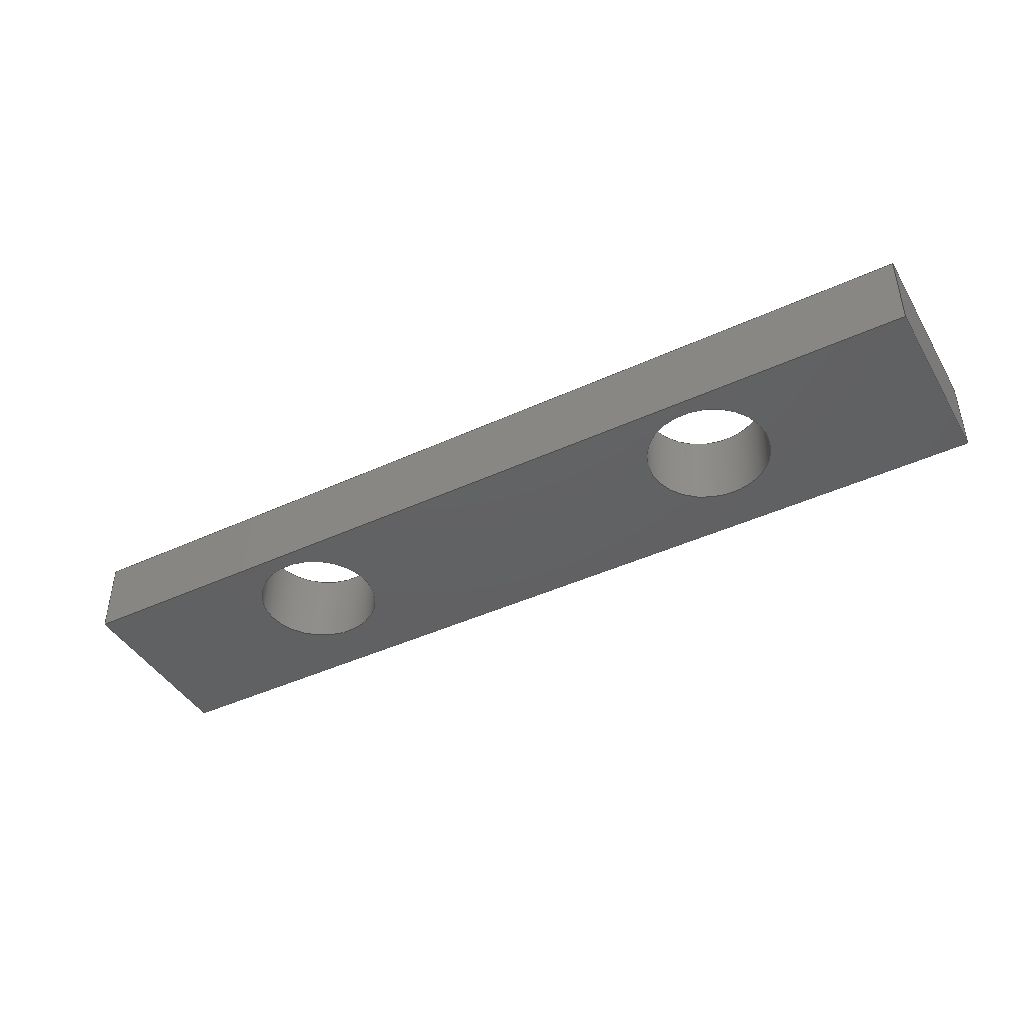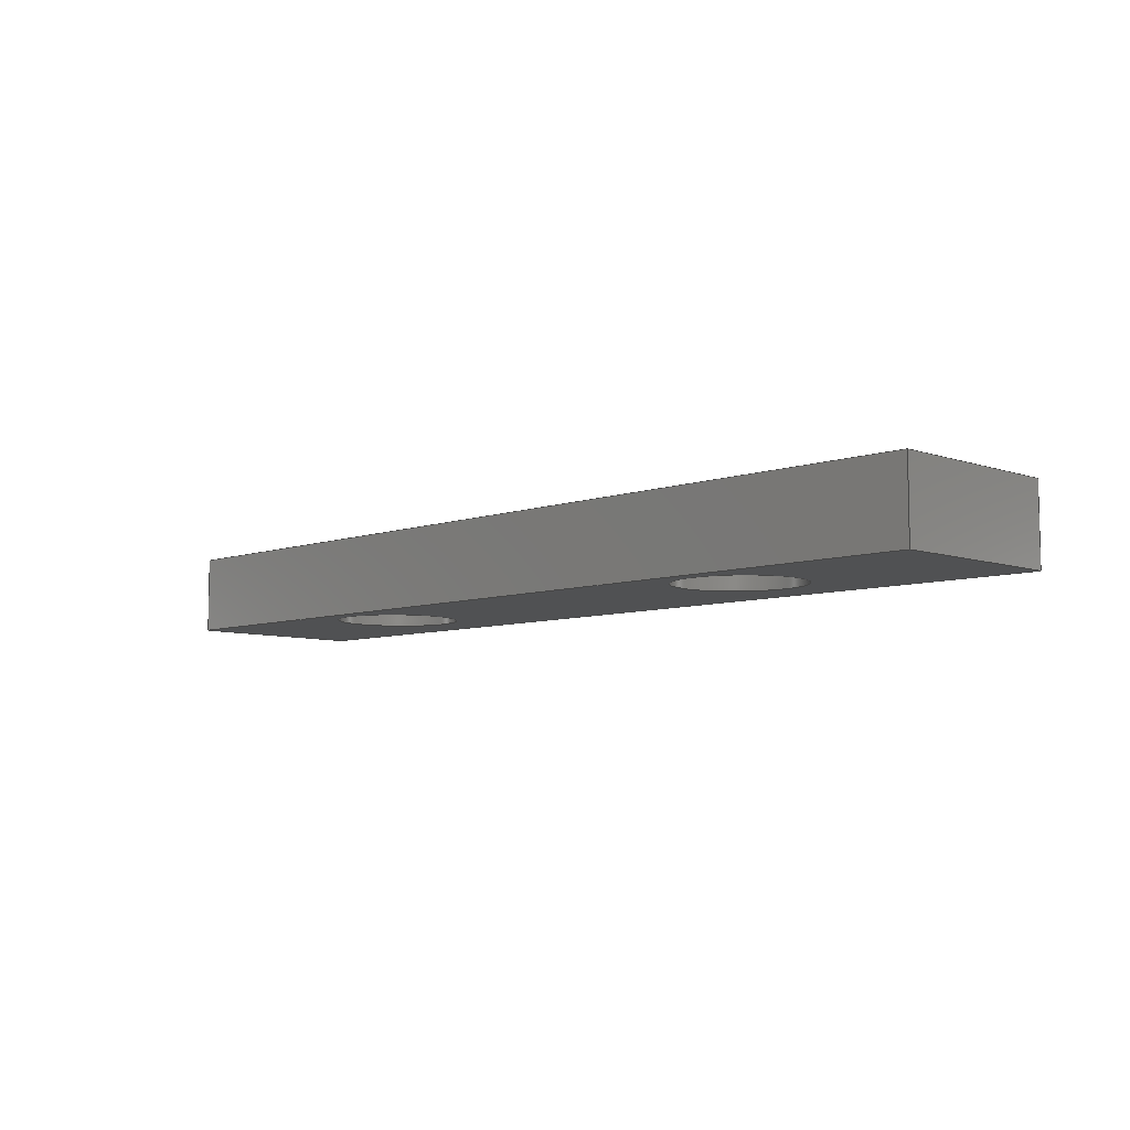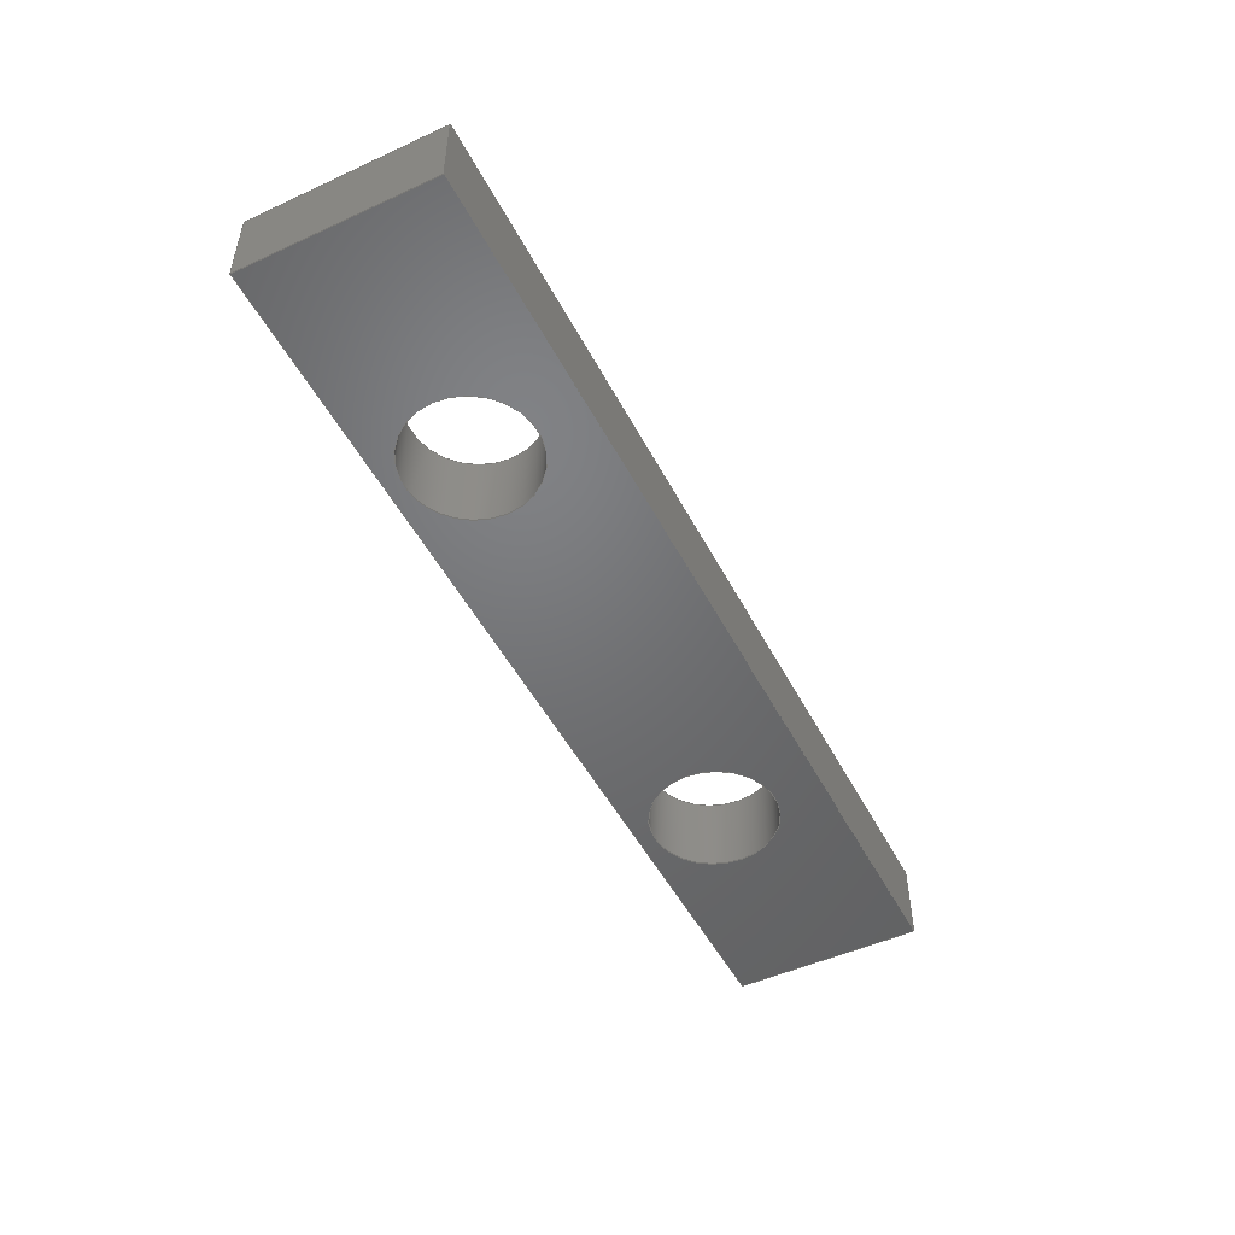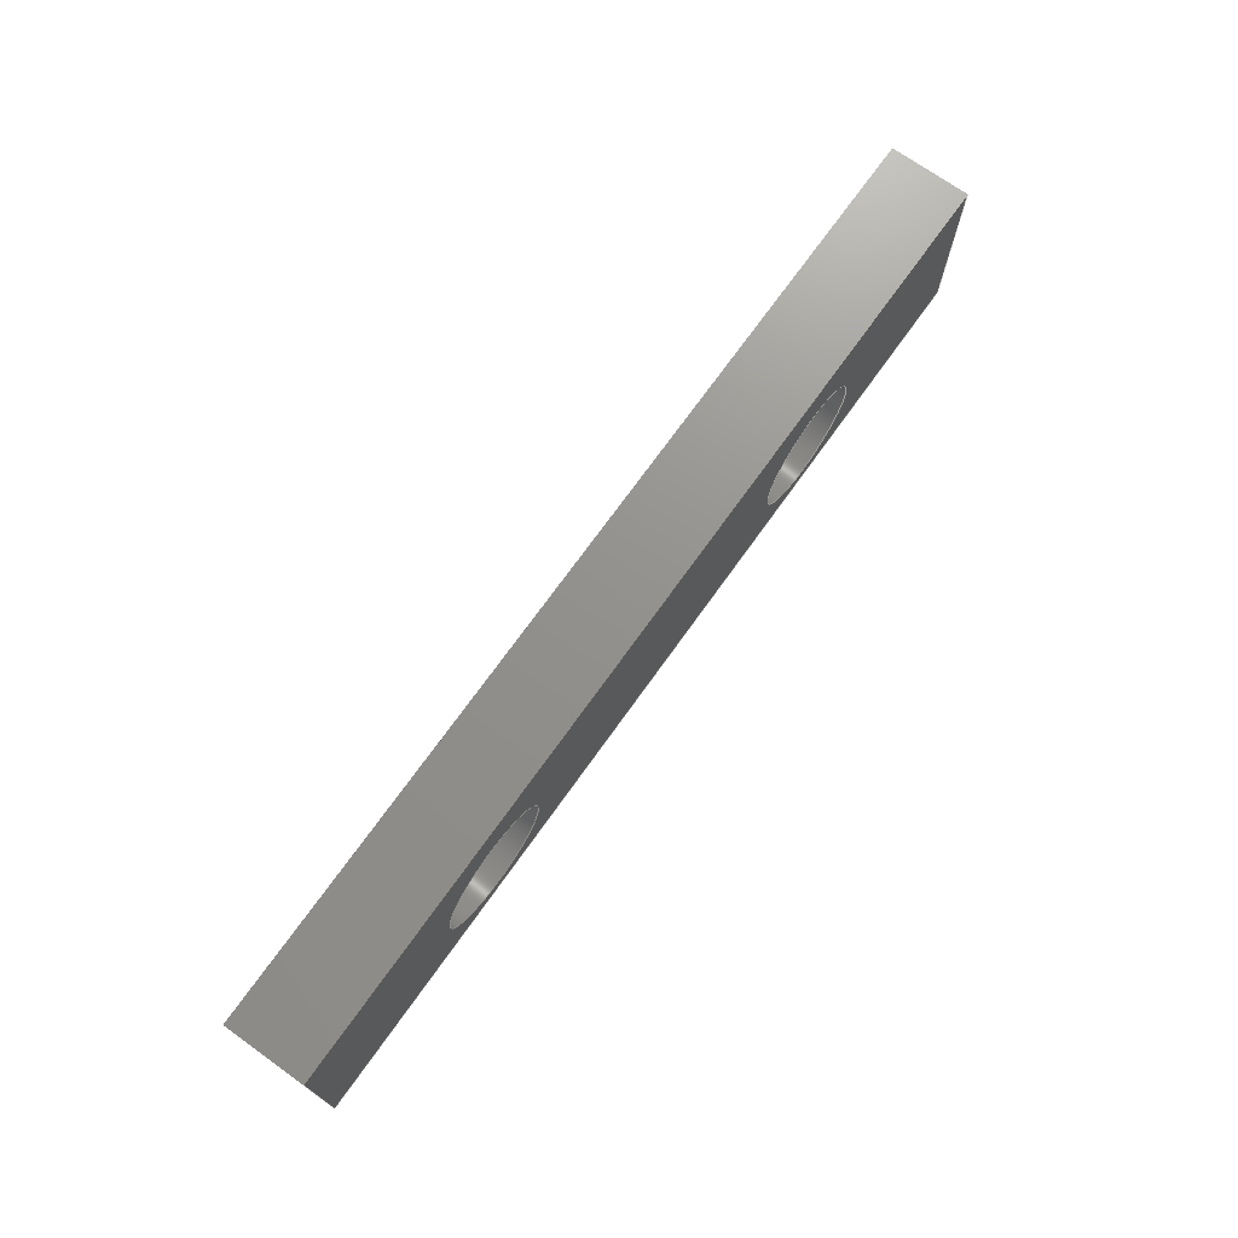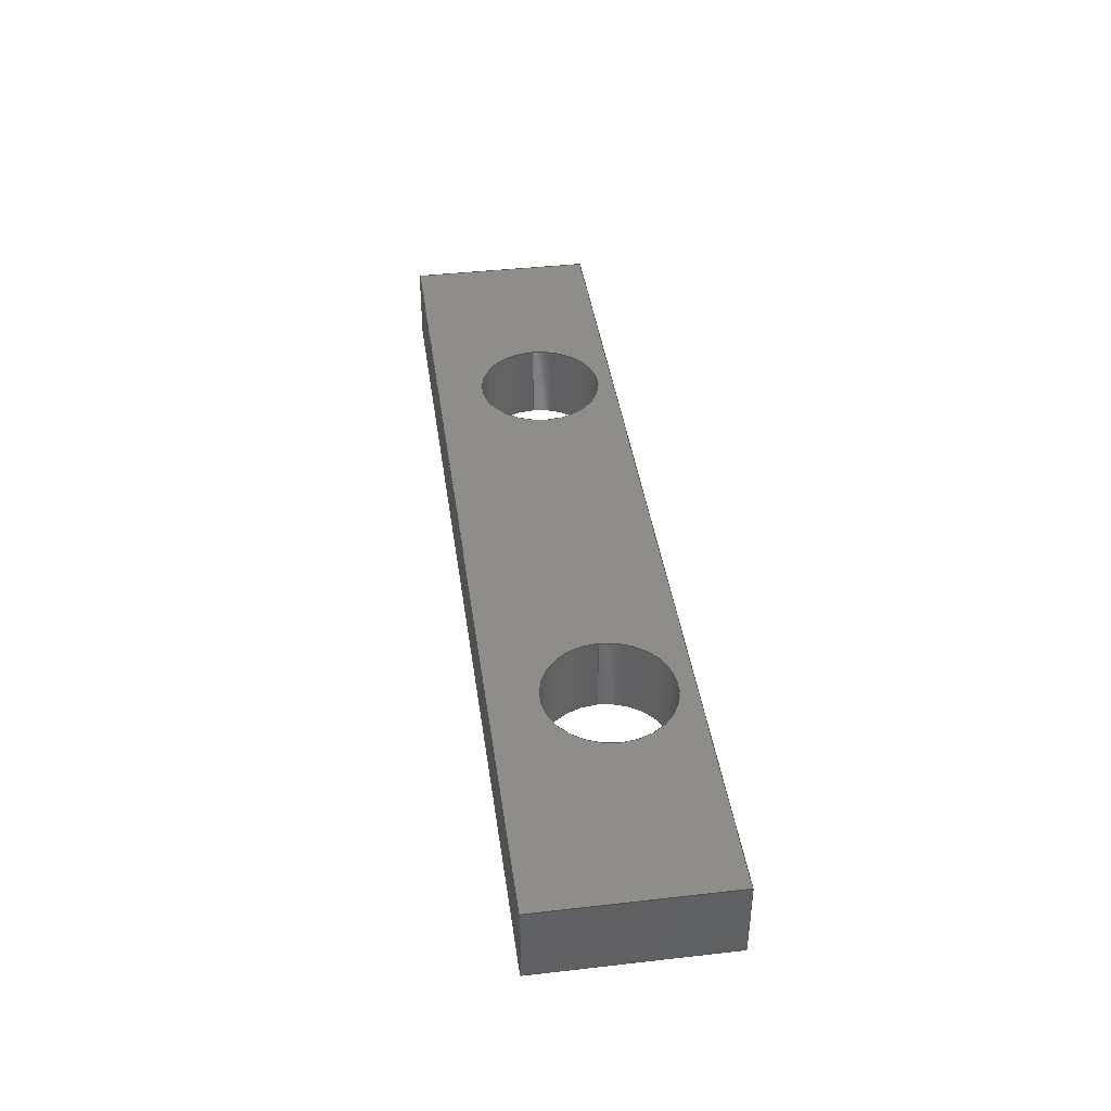
<metadata>
{"format":"step","ext":"step","renderer":"f3d","projection":"perspective","resolution":1024,"background":"white","views":[{"elev":-43.4,"azim":-151.4,"up":"+Y"},{"elev":-7.3,"azim":-134.8,"up":"+Y"},{"elev":-49.7,"azim":-63.2,"up":"+Y"},{"elev":71.9,"azim":-54.5,"up":"+Z"},{"elev":40.8,"azim":82.1,"up":"+Y"}]}
</metadata>
<code>
ISO-10303-21;
DATA;
#1=MECHANICAL_DESIGN_GEOMETRIC_PRESENTATION_REPRESENTATION('',(#4),#252);
#2=SHAPE_REPRESENTATION_RELATIONSHIP('SRR','None',#259,#3);
#3=ADVANCED_BREP_SHAPE_REPRESENTATION('',(#5),#251);
#4=STYLED_ITEM('',(#268),#5);
#5=MANIFOLD_SOLID_BREP('Body1',#144);
#6=CYLINDRICAL_SURFACE('',#161,0.4);
#7=CYLINDRICAL_SURFACE('',#163,0.4);
#8=FACE_BOUND('',#25,.T.);
#9=FACE_BOUND('',#26,.T.);
#10=FACE_BOUND('',#34,.T.);
#11=FACE_BOUND('',#35,.T.);
#12=CIRCLE('',#159,0.4);
#13=CIRCLE('',#160,0.4);
#14=CIRCLE('',#162,0.4);
#15=CIRCLE('',#164,0.4);
#16=FACE_OUTER_BOUND('',#24,.T.);
#17=FACE_OUTER_BOUND('',#27,.T.);
#18=FACE_OUTER_BOUND('',#28,.T.);
#19=FACE_OUTER_BOUND('',#29,.T.);
#20=FACE_OUTER_BOUND('',#30,.T.);
#21=FACE_OUTER_BOUND('',#31,.T.);
#22=FACE_OUTER_BOUND('',#32,.T.);
#23=FACE_OUTER_BOUND('',#33,.T.);
#24=EDGE_LOOP('',(#94,#95,#96,#97));
#25=EDGE_LOOP('',(#98));
#26=EDGE_LOOP('',(#99));
#27=EDGE_LOOP('',(#100,#101,#102,#103));
#28=EDGE_LOOP('',(#104,#105,#106,#107));
#29=EDGE_LOOP('',(#108,#109,#110,#111));
#30=EDGE_LOOP('',(#112,#113,#114,#115));
#31=EDGE_LOOP('',(#116,#117,#118,#119));
#32=EDGE_LOOP('',(#120,#121,#122,#123));
#33=EDGE_LOOP('',(#124,#125,#126,#127));
#34=EDGE_LOOP('',(#128));
#35=EDGE_LOOP('',(#129));
#36=LINE('',#214,#50);
#37=LINE('',#216,#51);
#38=LINE('',#218,#52);
#39=LINE('',#219,#53);
#40=LINE('',#227,#54);
#41=LINE('',#231,#55);
#42=LINE('',#234,#56);
#43=LINE('',#236,#57);
#44=LINE('',#237,#58);
#45=LINE('',#240,#59);
#46=LINE('',#241,#60);
#47=LINE('',#244,#61);
#48=LINE('',#245,#62);
#49=LINE('',#247,#63);
#50=VECTOR('',#174,1);
#51=VECTOR('',#175,1);
#52=VECTOR('',#176,1);
#53=VECTOR('',#177,1);
#54=VECTOR('',#186,0.4);
#55=VECTOR('',#191,0.4);
#56=VECTOR('',#194,1);
#57=VECTOR('',#195,1);
#58=VECTOR('',#196,1);
#59=VECTOR('',#199,1);
#60=VECTOR('',#200,1);
#61=VECTOR('',#203,1);
#62=VECTOR('',#204,1);
#63=VECTOR('',#207,1);
#64=VERTEX_POINT('',#212);
#65=VERTEX_POINT('',#213);
#66=VERTEX_POINT('',#215);
#67=VERTEX_POINT('',#217);
#68=VERTEX_POINT('',#220);
#69=VERTEX_POINT('',#222);
#70=VERTEX_POINT('',#225);
#71=VERTEX_POINT('',#229);
#72=VERTEX_POINT('',#233);
#73=VERTEX_POINT('',#235);
#74=VERTEX_POINT('',#239);
#75=VERTEX_POINT('',#243);
#76=EDGE_CURVE('',#64,#65,#36,.T.);
#77=EDGE_CURVE('',#65,#66,#37,.T.);
#78=EDGE_CURVE('',#66,#67,#38,.T.);
#79=EDGE_CURVE('',#67,#64,#39,.T.);
#80=EDGE_CURVE('',#68,#68,#12,.T.);
#81=EDGE_CURVE('',#69,#69,#13,.T.);
#82=EDGE_CURVE('',#70,#70,#14,.T.);
#83=EDGE_CURVE('',#70,#69,#40,.T.);
#84=EDGE_CURVE('',#71,#71,#15,.T.);
#85=EDGE_CURVE('',#71,#68,#41,.T.);
#86=EDGE_CURVE('',#72,#65,#42,.T.);
#87=EDGE_CURVE('',#73,#72,#43,.T.);
#88=EDGE_CURVE('',#66,#73,#44,.T.);
#89=EDGE_CURVE('',#74,#73,#45,.T.);
#90=EDGE_CURVE('',#67,#74,#46,.T.);
#91=EDGE_CURVE('',#75,#74,#47,.T.);
#92=EDGE_CURVE('',#64,#75,#48,.T.);
#93=EDGE_CURVE('',#72,#75,#49,.T.);
#94=ORIENTED_EDGE('',*,*,#76,.T.);
#95=ORIENTED_EDGE('',*,*,#77,.T.);
#96=ORIENTED_EDGE('',*,*,#78,.T.);
#97=ORIENTED_EDGE('',*,*,#79,.T.);
#98=ORIENTED_EDGE('',*,*,#80,.T.);
#99=ORIENTED_EDGE('',*,*,#81,.T.);
#100=ORIENTED_EDGE('',*,*,#82,.F.);
#101=ORIENTED_EDGE('',*,*,#83,.T.);
#102=ORIENTED_EDGE('',*,*,#81,.F.);
#103=ORIENTED_EDGE('',*,*,#83,.F.);
#104=ORIENTED_EDGE('',*,*,#84,.F.);
#105=ORIENTED_EDGE('',*,*,#85,.T.);
#106=ORIENTED_EDGE('',*,*,#80,.F.);
#107=ORIENTED_EDGE('',*,*,#85,.F.);
#108=ORIENTED_EDGE('',*,*,#86,.F.);
#109=ORIENTED_EDGE('',*,*,#87,.F.);
#110=ORIENTED_EDGE('',*,*,#88,.F.);
#111=ORIENTED_EDGE('',*,*,#77,.F.);
#112=ORIENTED_EDGE('',*,*,#88,.T.);
#113=ORIENTED_EDGE('',*,*,#89,.F.);
#114=ORIENTED_EDGE('',*,*,#90,.F.);
#115=ORIENTED_EDGE('',*,*,#78,.F.);
#116=ORIENTED_EDGE('',*,*,#90,.T.);
#117=ORIENTED_EDGE('',*,*,#91,.F.);
#118=ORIENTED_EDGE('',*,*,#92,.F.);
#119=ORIENTED_EDGE('',*,*,#79,.F.);
#120=ORIENTED_EDGE('',*,*,#92,.T.);
#121=ORIENTED_EDGE('',*,*,#93,.F.);
#122=ORIENTED_EDGE('',*,*,#86,.T.);
#123=ORIENTED_EDGE('',*,*,#76,.F.);
#124=ORIENTED_EDGE('',*,*,#93,.T.);
#125=ORIENTED_EDGE('',*,*,#91,.T.);
#126=ORIENTED_EDGE('',*,*,#89,.T.);
#127=ORIENTED_EDGE('',*,*,#87,.T.);
#128=ORIENTED_EDGE('',*,*,#84,.T.);
#129=ORIENTED_EDGE('',*,*,#82,.T.);
#130=PLANE('',#158);
#131=PLANE('',#165);
#132=PLANE('',#166);
#133=PLANE('',#167);
#134=PLANE('',#168);
#135=PLANE('',#169);
#136=ADVANCED_FACE('',(#16,#8,#9),#130,.F.);
#137=ADVANCED_FACE('',(#17),#6,.F.);
#138=ADVANCED_FACE('',(#18),#7,.F.);
#139=ADVANCED_FACE('',(#19),#131,.T.);
#140=ADVANCED_FACE('',(#20),#132,.T.);
#141=ADVANCED_FACE('',(#21),#133,.T.);
#142=ADVANCED_FACE('',(#22),#134,.T.);
#143=ADVANCED_FACE('',(#23,#10,#11),#135,.T.);
#144=CLOSED_SHELL('',(#136,#137,#138,#139,#140,#141,#142,#143));
#145=DERIVED_UNIT_ELEMENT(#147,1);
#146=DERIVED_UNIT_ELEMENT(#254,3);
#147=(
MASS_UNIT()
NAMED_UNIT(*)
SI_UNIT(.KILO.,.GRAM.)
);
#148=DERIVED_UNIT((#145,#146));
#149=MEASURE_REPRESENTATION_ITEM('density measure',
POSITIVE_RATIO_MEASURE(7850),#148);
#150=PROPERTY_DEFINITION_REPRESENTATION(#155,#152);
#151=PROPERTY_DEFINITION_REPRESENTATION(#156,#153);
#152=REPRESENTATION('material name',(#154),#251);
#153=REPRESENTATION('density',(#149),#251);
#154=DESCRIPTIVE_REPRESENTATION_ITEM('Steel','Steel');
#155=PROPERTY_DEFINITION('material property','material name',#261);
#156=PROPERTY_DEFINITION('material property','density of part',#261);
#157=AXIS2_PLACEMENT_3D('placement',#210,#170,#171);
#158=AXIS2_PLACEMENT_3D('',#211,#172,#173);
#159=AXIS2_PLACEMENT_3D('',#221,#178,#179);
#160=AXIS2_PLACEMENT_3D('',#223,#180,#181);
#161=AXIS2_PLACEMENT_3D('',#224,#182,#183);
#162=AXIS2_PLACEMENT_3D('',#226,#184,#185);
#163=AXIS2_PLACEMENT_3D('',#228,#187,#188);
#164=AXIS2_PLACEMENT_3D('',#230,#189,#190);
#165=AXIS2_PLACEMENT_3D('',#232,#192,#193);
#166=AXIS2_PLACEMENT_3D('',#238,#197,#198);
#167=AXIS2_PLACEMENT_3D('',#242,#201,#202);
#168=AXIS2_PLACEMENT_3D('',#246,#205,#206);
#169=AXIS2_PLACEMENT_3D('',#248,#208,#209);
#170=DIRECTION('axis',(0,0,1));
#171=DIRECTION('refdir',(1,0,0));
#172=DIRECTION('center_axis',(0,1,0));
#173=DIRECTION('ref_axis',(1,0,0));
#174=DIRECTION('',(0,0,1));
#175=DIRECTION('',(-1,0,0));
#176=DIRECTION('',(0,0,-1));
#177=DIRECTION('',(1,0,0));
#178=DIRECTION('center_axis',(0,1,0));
#179=DIRECTION('ref_axis',(1,0,0));
#180=DIRECTION('center_axis',(0,1,0));
#181=DIRECTION('ref_axis',(1,0,0));
#182=DIRECTION('center_axis',(0,1,0));
#183=DIRECTION('ref_axis',(1,0,0));
#184=DIRECTION('center_axis',(0,-1,0));
#185=DIRECTION('ref_axis',(1,0,0));
#186=DIRECTION('',(0,-1,0));
#187=DIRECTION('center_axis',(0,1,0));
#188=DIRECTION('ref_axis',(1,0,0));
#189=DIRECTION('center_axis',(0,-1,0));
#190=DIRECTION('ref_axis',(1,0,0));
#191=DIRECTION('',(0,-1,0));
#192=DIRECTION('center_axis',(0,0,1));
#193=DIRECTION('ref_axis',(1,0,0));
#194=DIRECTION('',(0,-1,0));
#195=DIRECTION('',(1,0,0));
#196=DIRECTION('',(0,1,0));
#197=DIRECTION('center_axis',(-1,0,0));
#198=DIRECTION('ref_axis',(0,0,1));
#199=DIRECTION('',(0,0,1));
#200=DIRECTION('',(0,1,0));
#201=DIRECTION('center_axis',(0,0,-1));
#202=DIRECTION('ref_axis',(-1,0,0));
#203=DIRECTION('',(-1,0,0));
#204=DIRECTION('',(0,1,0));
#205=DIRECTION('center_axis',(1,0,0));
#206=DIRECTION('ref_axis',(0,0,-1));
#207=DIRECTION('',(0,0,-1));
#208=DIRECTION('center_axis',(0,1,0));
#209=DIRECTION('ref_axis',(1,0,0));
#210=CARTESIAN_POINT('',(0,0,0));
#211=CARTESIAN_POINT('Origin',(0,-0.25,0.1));
#212=CARTESIAN_POINT('',(3,-0.25,-0.5));
#213=CARTESIAN_POINT('',(3,-0.25,0.7));
#214=CARTESIAN_POINT('',(3,-0.25,-0.5));
#215=CARTESIAN_POINT('',(-3,-0.25,0.7));
#216=CARTESIAN_POINT('',(3,-0.25,0.7));
#217=CARTESIAN_POINT('',(-3,-0.25,-0.5));
#218=CARTESIAN_POINT('',(-3,-0.25,0.7));
#219=CARTESIAN_POINT('',(-3,-0.25,-0.5));
#220=CARTESIAN_POINT('',(1.1,-0.25,4.899e-17));
#221=CARTESIAN_POINT('Origin',(1.5,-0.25,0));
#222=CARTESIAN_POINT('',(-1.9,-0.25,4.899e-17));
#223=CARTESIAN_POINT('Origin',(-1.5,-0.25,0));
#224=CARTESIAN_POINT('Origin',(-1.5,0,0));
#225=CARTESIAN_POINT('',(-1.9,0.25,4.899e-17));
#226=CARTESIAN_POINT('Origin',(-1.5,0.25,0));
#227=CARTESIAN_POINT('',(-1.9,0,4.899e-17));
#228=CARTESIAN_POINT('Origin',(1.5,0,0));
#229=CARTESIAN_POINT('',(1.1,0.25,4.899e-17));
#230=CARTESIAN_POINT('Origin',(1.5,0.25,0));
#231=CARTESIAN_POINT('',(1.1,0,4.899e-17));
#232=CARTESIAN_POINT('Origin',(-3,0,0.7));
#233=CARTESIAN_POINT('',(3,0.25,0.7));
#234=CARTESIAN_POINT('',(3,0,0.7));
#235=CARTESIAN_POINT('',(-3,0.25,0.7));
#236=CARTESIAN_POINT('',(3,0.25,0.7));
#237=CARTESIAN_POINT('',(-3,0,0.7));
#238=CARTESIAN_POINT('Origin',(-3,0,-0.5));
#239=CARTESIAN_POINT('',(-3,0.25,-0.5));
#240=CARTESIAN_POINT('',(-3,0.25,0.7));
#241=CARTESIAN_POINT('',(-3,0,-0.5));
#242=CARTESIAN_POINT('Origin',(3,0,-0.5));
#243=CARTESIAN_POINT('',(3,0.25,-0.5));
#244=CARTESIAN_POINT('',(-3,0.25,-0.5));
#245=CARTESIAN_POINT('',(3,0,-0.5));
#246=CARTESIAN_POINT('Origin',(3,0,0.7));
#247=CARTESIAN_POINT('',(3,0.25,-0.5));
#248=CARTESIAN_POINT('Origin',(0,0.25,0.1));
#249=UNCERTAINTY_MEASURE_WITH_UNIT(LENGTH_MEASURE(0.001),#253,
'DISTANCE_ACCURACY_VALUE',
'Maximum model space distance between geometric entities at asserted c
onnectivities');
#250=UNCERTAINTY_MEASURE_WITH_UNIT(LENGTH_MEASURE(0.001),#253,
'DISTANCE_ACCURACY_VALUE',
'Maximum model space distance between geometric entities at asserted c
onnectivities');
#251=(
GEOMETRIC_REPRESENTATION_CONTEXT(3)
GLOBAL_UNCERTAINTY_ASSIGNED_CONTEXT((#249))
GLOBAL_UNIT_ASSIGNED_CONTEXT((#253,#255,#256))
REPRESENTATION_CONTEXT('','3D')
);
#252=(
GEOMETRIC_REPRESENTATION_CONTEXT(3)
GLOBAL_UNCERTAINTY_ASSIGNED_CONTEXT((#250))
GLOBAL_UNIT_ASSIGNED_CONTEXT((#253,#255,#256))
REPRESENTATION_CONTEXT('','3D')
);
#253=(
LENGTH_UNIT()
NAMED_UNIT(*)
SI_UNIT(.CENTI.,.METRE.)
);
#254=(
LENGTH_UNIT()
NAMED_UNIT(*)
SI_UNIT($,.METRE.)
);
#255=(
NAMED_UNIT(*)
PLANE_ANGLE_UNIT()
SI_UNIT($,.RADIAN.)
);
#256=(
NAMED_UNIT(*)
SI_UNIT($,.STERADIAN.)
SOLID_ANGLE_UNIT()
);
#257=SHAPE_DEFINITION_REPRESENTATION(#258,#259);
#258=PRODUCT_DEFINITION_SHAPE('',$,#261);
#259=SHAPE_REPRESENTATION('',(#157),#251);
#260=PRODUCT_DEFINITION_CONTEXT('part definition',#265,'design');
#261=PRODUCT_DEFINITION('zaciski','zaciski',#262,#260);
#262=PRODUCT_DEFINITION_FORMATION('',$,#267);
#263=PRODUCT_RELATED_PRODUCT_CATEGORY('zaciski','zaciski',(#267));
#264=APPLICATION_PROTOCOL_DEFINITION('international standard',
'automotive_design',2009,#265);
#265=APPLICATION_CONTEXT(
'Core Data for Automotive Mechanical Design Process');
#266=PRODUCT_CONTEXT('part definition',#265,'mechanical');
#267=PRODUCT('zaciski','zaciski',$,(#266));
#268=PRESENTATION_STYLE_ASSIGNMENT((#269));
#269=SURFACE_STYLE_USAGE(.BOTH.,#270);
#270=SURFACE_SIDE_STYLE('',(#271));
#271=SURFACE_STYLE_FILL_AREA(#272);
#272=FILL_AREA_STYLE('Steel - Satin',(#273));
#273=FILL_AREA_STYLE_COLOUR('Steel - Satin',#274);
#274=COLOUR_RGB('Steel - Satin',0.6275,0.6275,0.6275);
ENDSEC;
END-ISO-10303-21;

</code>
